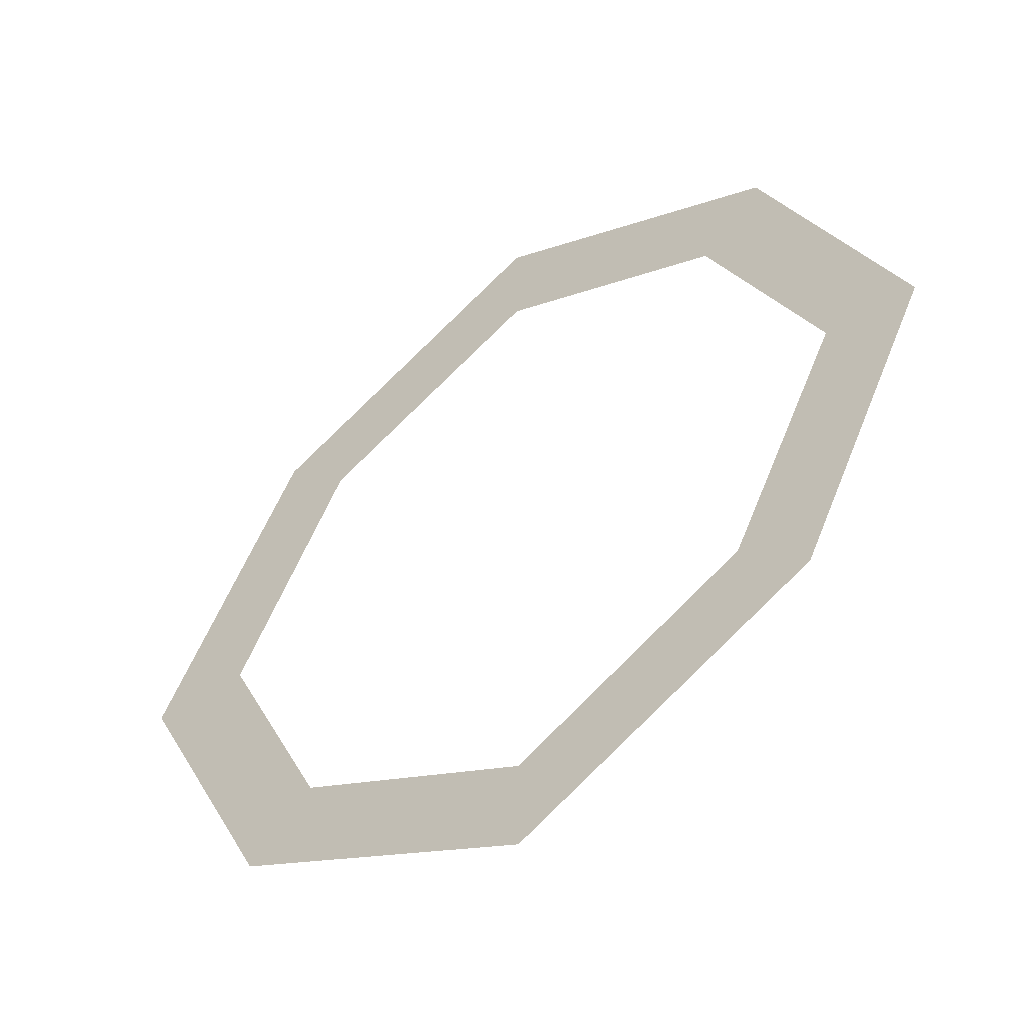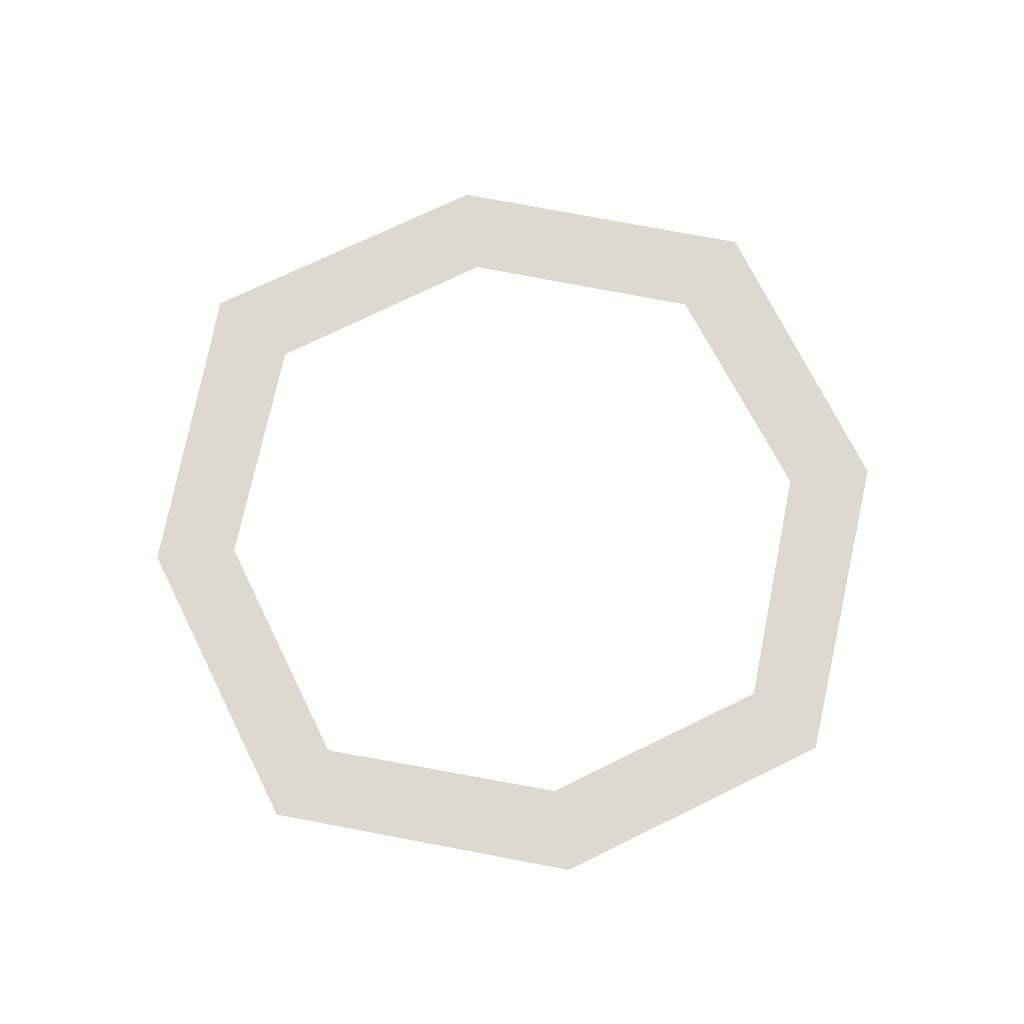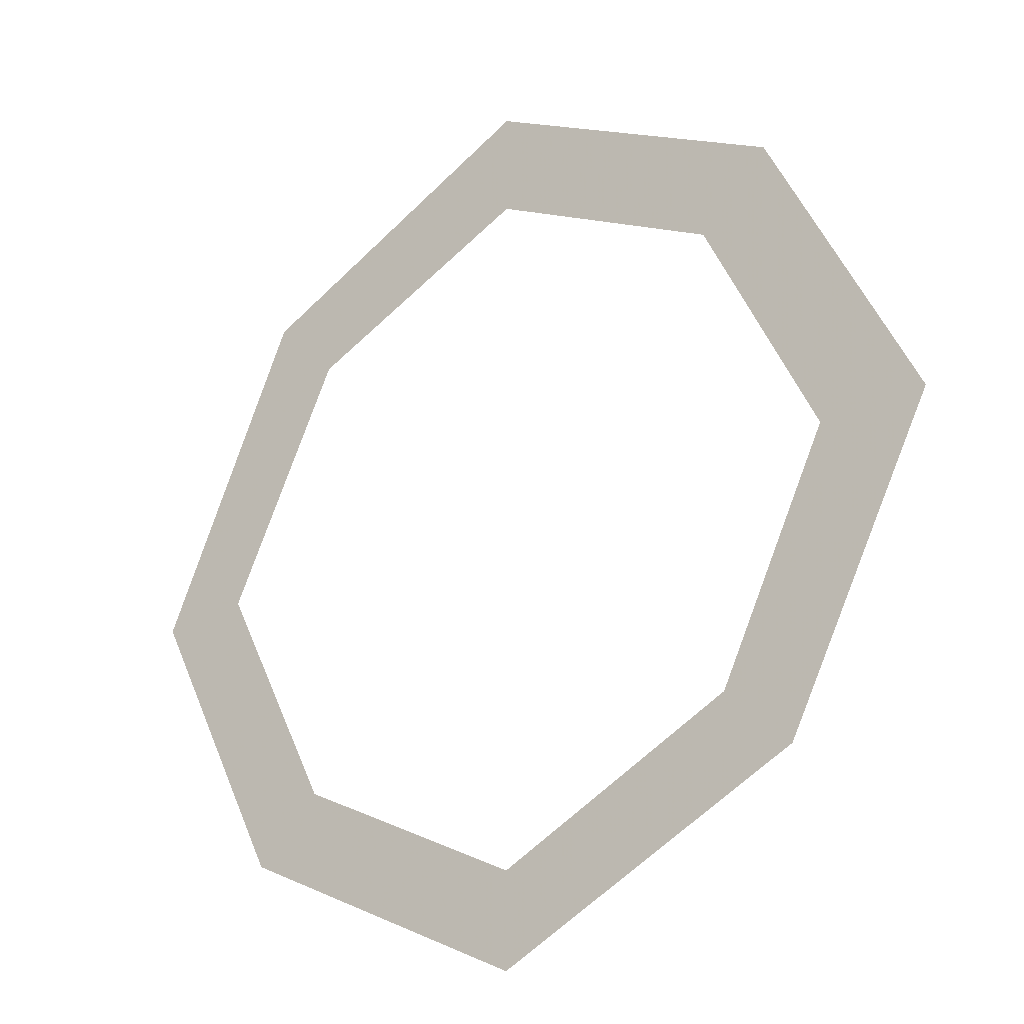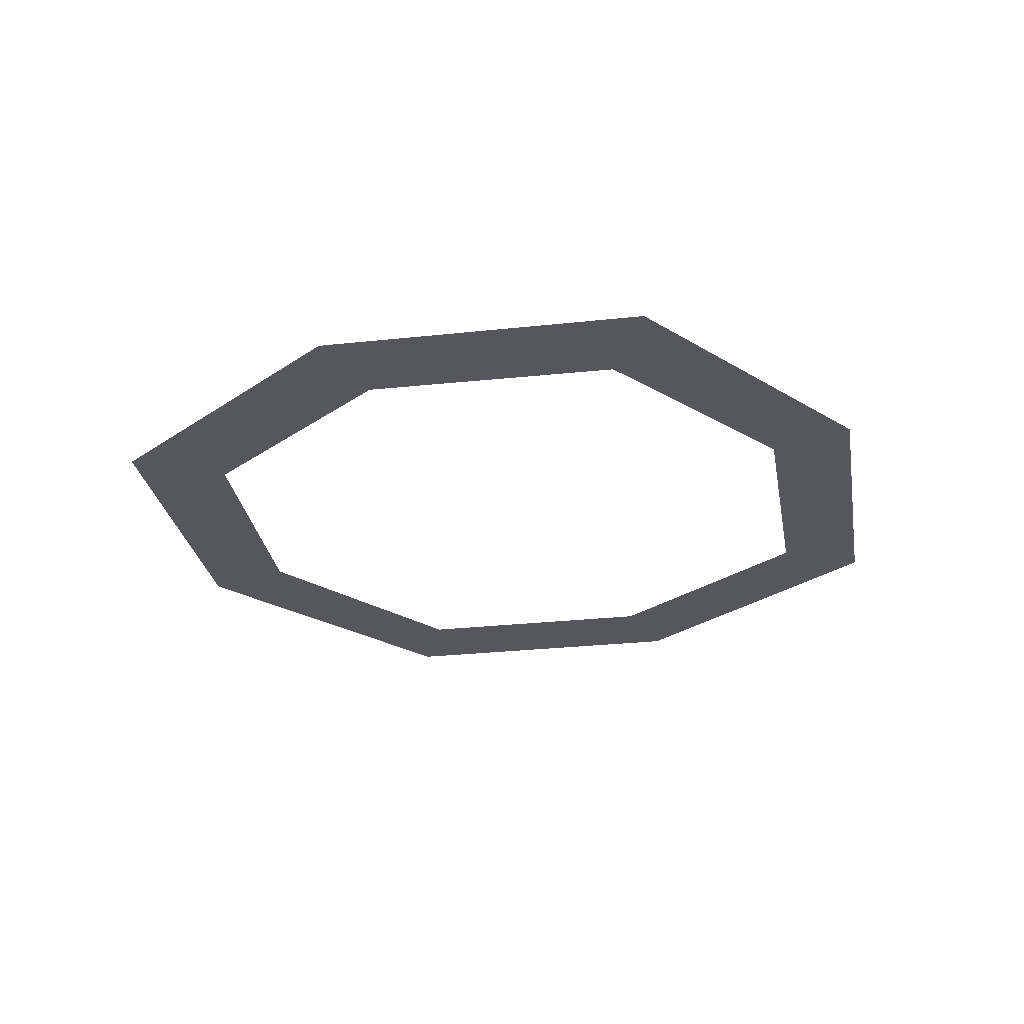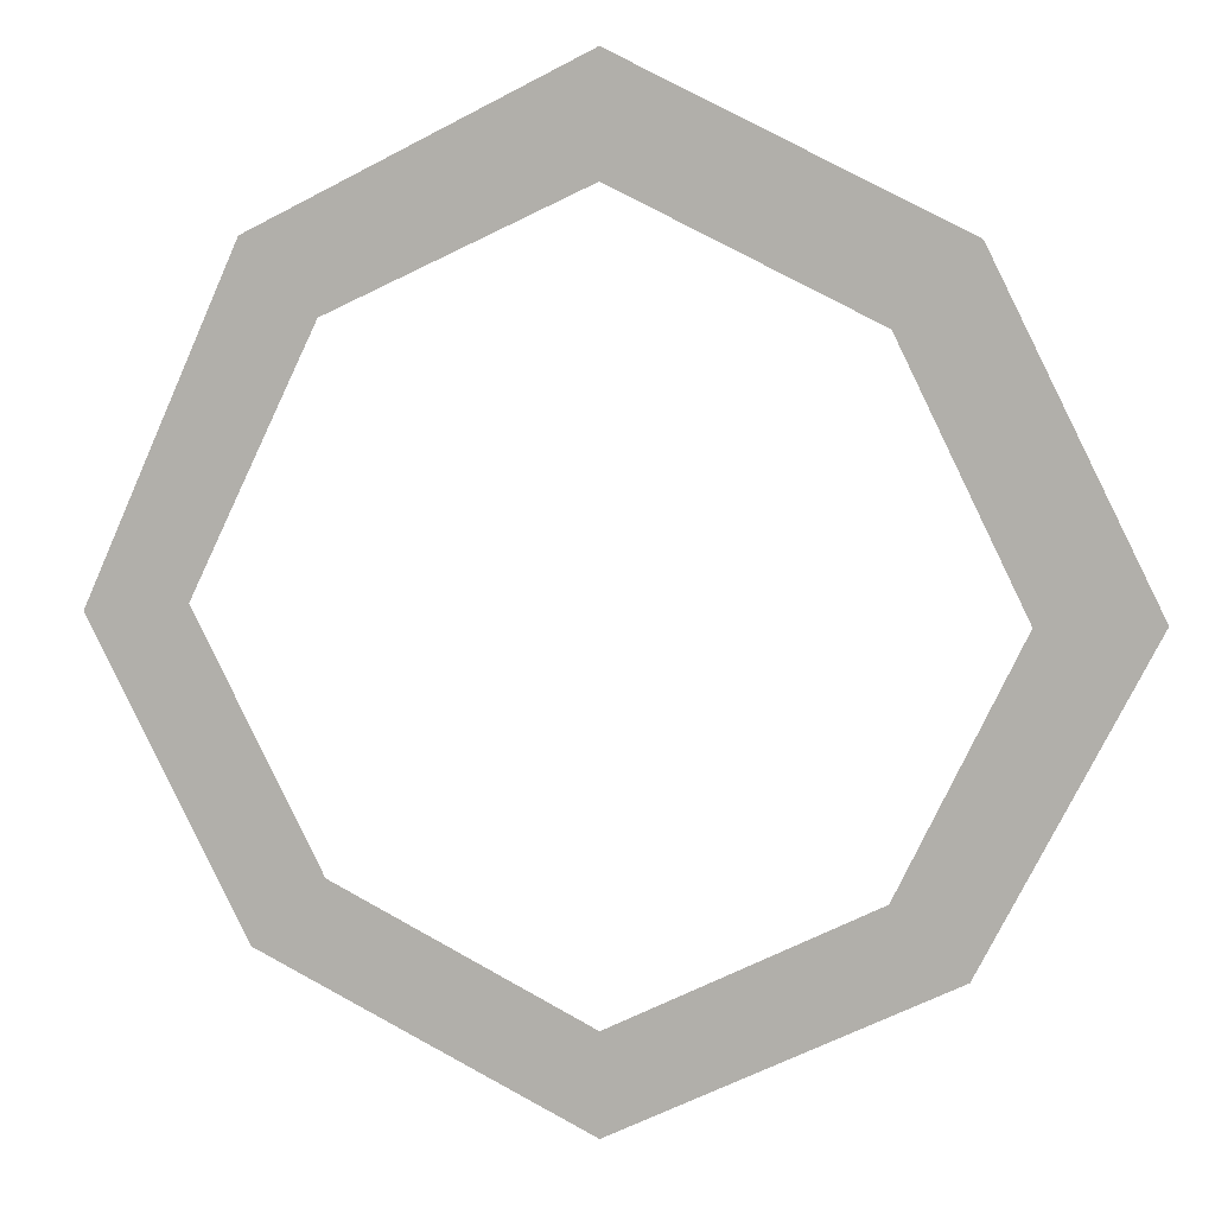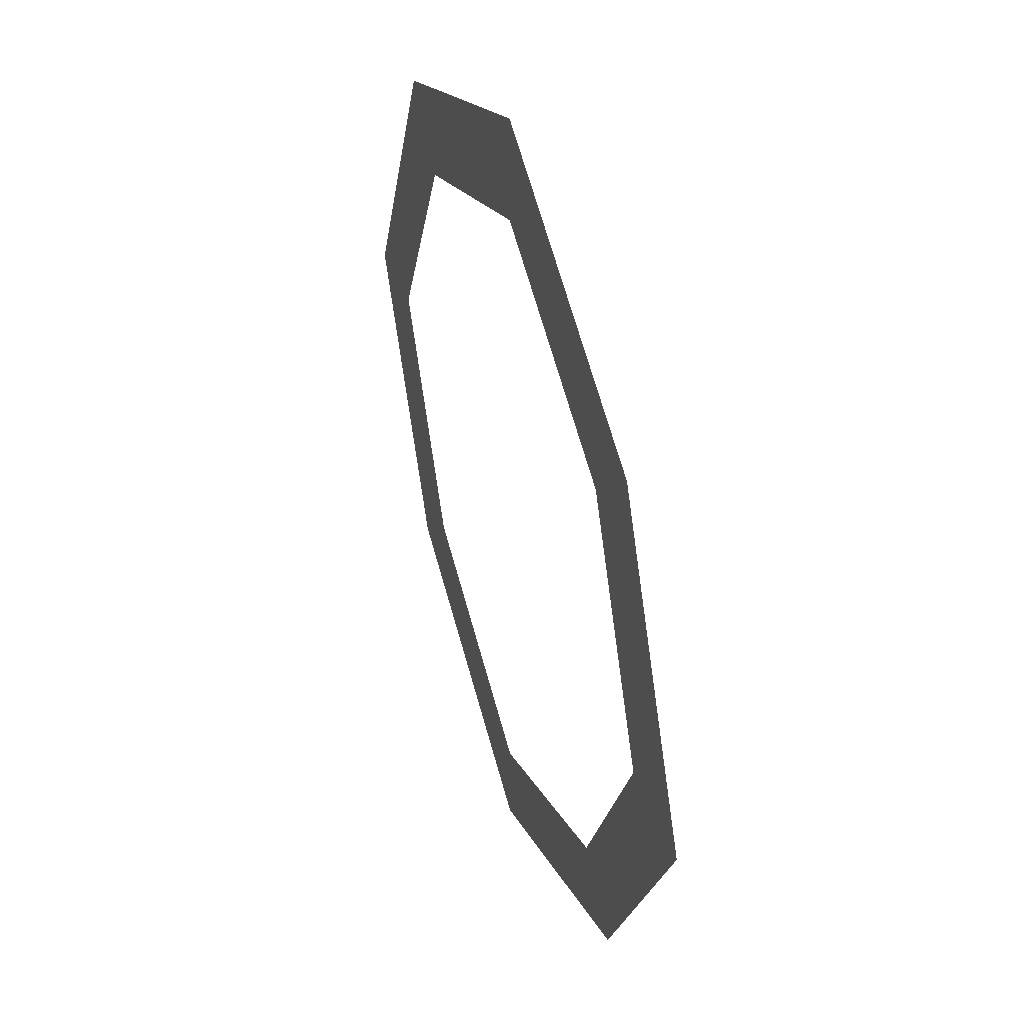
<metadata>
{"format":"obj","ext":"obj","renderer":"f3d","projection":"perspective","resolution":1024,"background":"white","views":[{"elev":-51.9,"azim":-143.4,"up":"+Z"},{"elev":71.7,"azim":-142.7,"up":"+Y"},{"elev":-24.7,"azim":36.9,"up":"+Z"},{"elev":-27.3,"azim":73.1,"up":"+Y"},{"elev":8.5,"azim":11.0,"up":"+Z"},{"elev":43.0,"azim":72.0,"up":"+Z"}]}
</metadata>
<code>
v -1 0 1
v 1 0 1
v 1 0 -1
v -1 0 -1
v -0.01562 -0.125 -0.7656
v 0.4219 -0.125 -0.5469
v 0.6406 -0.125 -0.1094
v 0.4219 -0.125 0.3281
v -0.01562 -0.125 0.5469
v -0.4531 -0.125 0.3281
v -0.6719 -0.125 -0.1094
v -0.4531 -0.125 -0.5469
v -0.01562 -0.5 -0.7656
v 0.4219 -0.5 -0.5469
v 0.6406 -0.5 -0.1094
v 0.4219 -0.5 0.3281
v -0.01562 -0.5 0.5469
v -0.4531 -0.5 0.3281
v -0.6719 -0.5 -0.1094
v -0.4531 -0.5 -0.5469
v -0.01562 0 -0.8594
v 0.1797 0 -0.7656
v 0.1797 -0.4766 -0.7656
v -0.01562 -0.5 -0.8594
v -0.2188 0 -0.7578
v -0.2188 -0.4766 -0.7578
v -0.25 0 -0.7891
v -0.25 -0.4766 -0.7891
v -0.3281 0 -0.75
v -0.3281 -0.4766 -0.75
v -0.3203 0 -0.7109
v -0.3203 -0.4766 -0.7109
v -0.5156 0 -0.6094
v -0.5156 -0.5 -0.6094
v -0.6172 0 -0.4062
v -0.6172 -0.4766 -0.4062
v -0.6562 0 -0.4141
v -0.6562 -0.4766 -0.4141
v -0.7031 0 -0.3203
v -0.7031 -0.4766 -0.3203
v -0.6719 0 -0.2969
v -0.6719 -0.4766 -0.2969
v -0.7422 0 -0.1328
v -0.7422 -0.5 -0.1328
v -0.6719 0 0.07812
v -0.6719 -0.4766 0.07812
v -0.7109 0 0.1328
v -0.7109 -0.4766 0.1328
v -0.6719 0 0.2109
v -0.6719 -0.4766 0.2109
v -0.6094 0 0.2031
v -0.6094 -0.4766 0.2031
v -0.5156 0 0.3906
v -0.5156 -0.5 0.3906
v -0.3281 0 0.4922
v -0.3281 -0.4766 0.4922
v -0.3281 0 0.5547
v -0.3281 -0.4766 0.5547
v -0.2422 0 0.6016
v -0.2422 -0.4766 0.6016
v -0.2031 0 0.5547
v -0.2031 -0.4766 0.5547
v -0.01562 0 0.6406
v -0.01562 -0.5 0.6406
v 0.1797 0 0.5469
v 0.1797 -0.4766 0.5469
v 0.2266 0 0.5781
v 0.2266 -0.4766 0.5781
v 0.3125 0 0.5391
v 0.3125 -0.4766 0.5391
v 0.3047 0 0.4844
v 0.3047 -0.4766 0.4844
v 0.4844 0 0.3906
v 0.4844 -0.5 0.3906
v 0.5859 0 0.1953
v 0.5859 -0.4766 0.1953
v 0.6406 0 0.1953
v 0.6406 -0.4766 0.1953
v 0.6797 0 0.1094
v 0.6797 -0.4766 0.1094
v 0.6484 0 0.07812
v 0.6484 -0.4766 0.07812
v 0.7344 0 -0.1094
v 0.7344 -0.5 -0.1094
v 0.6328 0 -0.3203
v 0.6328 -0.4766 -0.3203
v 0.6641 0 -0.3516
v 0.6641 -0.4766 -0.3516
v 0.625 0 -0.4297
v 0.625 -0.4766 -0.4297
v 0.5781 0 -0.4219
v 0.5781 -0.4766 -0.4219
v 0.4844 0 -0.6094
v 0.4844 -0.5 -0.6094
v 0.2812 0 -0.7109
v 0.2812 -0.4766 -0.7109
v 0.2891 0 -0.7578
v 0.2891 -0.4766 -0.7578
v 0.2109 0 -0.7969
v 0.2109 -0.4766 -0.7969
v -0.5469 -0.4922 -0.625
v -0.01562 -0.4922 -0.8906
v -0.01562 -0.5781 -0.8906
v -0.5469 -0.5781 -0.625
v -0.7969 -0.4922 -0.125
v -0.7969 -0.5781 -0.125
v -0.5469 -0.4922 0.4297
v -0.5469 -0.5781 0.4297
v -0.01562 -0.4922 0.6953
v -0.01562 -0.5781 0.6953
v 0.5234 -0.4922 0.4297
v 0.5234 -0.5781 0.4297
v 0.7891 -0.4922 -0.1016
v 0.7891 -0.5781 -0.1016
v 0.5234 -0.4922 -0.625
v 0.5234 -0.5781 -0.625
v 0.4062 -0.5781 -0.5156
v -0.01562 -0.5781 -0.7266
v -0.4297 -0.5781 -0.5156
v -0.6328 -0.5781 -0.1094
v -0.4297 -0.5781 0.3125
v -0.01562 -0.5781 0.5078
v 0.3984 -0.5781 0.3047
v 0.6016 -0.5781 -0.1094
v 0.6016 -0.4922 -0.1094
v 0.4062 -0.4922 -0.5156
v -0.01562 -0.4922 -0.7266
v -0.4297 -0.4922 -0.5156
v -0.6328 -0.4922 -0.1094
v -0.4297 -0.4922 0.3125
v -0.01562 -0.4922 0.5078
v 0.3984 -0.4922 0.3047
v -0.5 -0.4922 0.7031
v -0.5781 -0.4922 0.7031
v -0.5781 0 0.7031
v -0.5 0 0.7031
v -0.5 -0.4922 0.7812
v 0.3516 0 0.7812
v 0.3516 0 0.7031
v -0.5 -0.6094 0.7031
v -0.5781 -0.6094 0.7031
v -0.5781 -0.4922 0.7812
v -0.5781 0 0.7812
v -0.5 0 0.7812
v -0.5781 -0.6094 0.7812
v -0.5 -0.6094 0.7812
v 0.5156 0 0.7812
v -0.5781 -1.688 0.7031
v -0.5781 -1.688 0.7812
v -0.5 -1.688 0.7812
v 0.5156 0 0.7031
v 0.1562 -1.68 0.9609
v 0.1641 -1.711 0.9297
v 0.2812 -1.625 0.9531
v 0.3125 -1.562 0.9922
v 0.05469 -1.219 0.625
v -0.0625 -1.328 0.5312
v -0.03906 -1.359 0.5078
v 0.05469 -1.281 0.5781
v 0.5312 -1.625 0.8594
v 0.5781 -1.562 0.8984
v 0.3203 -1.219 0.6328
v 0.3516 -0.9688 0.3281
v 0.007812 -0.9688 0.3281
v -0.09375 -1.062 0.2812
v -0.07031 -1.094 0.2656
v 0.02344 -1.016 0.2969
v 0.3281 -1.281 0.5781
v 0.5781 -1.711 0.7734
v 0.6172 -1.68 0.7891
v 0.4531 -1.328 0.5469
v 0.4297 -1.062 0.2812
v 0.25 -0.9688 -0.1094
v 0.1953 -0.8203 -0.03125
v -0.04688 -0.8203 0.08594
v -0.1797 -0.9688 0.1016
v -0.1719 -1.008 0.07812
v -0.0625 -0.8984 0.07031
v 0.3516 -1.016 0.2969
v 0.4297 -1.359 0.5312
v 0.3984 -1.094 0.2656
v 0.2266 -1.008 -0.1094
v 0.04688 -0.6953 -0.2734
v 0.09375 -0.6641 -0.2734
v 0.0625 -0.5234 -0.1562
v -0.1719 -0.5234 -0.05469
v -0.3125 -0.6641 -0.1016
v -0.2969 -0.6953 -0.1328
v -0.2031 -0.5938 -0.09375
v 0.1719 -0.8984 -0.05469
v 0.03125 -0.5938 -0.1797
v -0.5 -1.758 0.7812
v 0.04688 -1.758 0.7812
v 0.04688 -1.688 0.7812
v -0.5 -1.688 0.7031
v -0.5781 -1.758 0.7031
v -0.5781 -1.758 0.7812
v -0.5 -1.758 0.7031
v 0.04688 -1.688 0.7031
v 0.04688 -1.758 0.7031
v 0.125 -1.758 0.7812
v 0.125 -1.758 1
v 0.04688 -1.758 1
v 0.04688 -1.688 1
v 0.125 -1.688 0.7812
v 0.125 -1.688 1
v 0.125 -1.758 0.7031
v 0.125 -1.688 0.7031
v 0.5625 -0.5781 0.4688
v 0.5625 -0.5781 -0.6953
v -0.5781 -0.5781 0.4688
v -1 0 1
f 1 2 3
f 1 3 4
f 152 153 154
f 152 154 155
f 152 155 156
f 152 156 157
f 152 157 153
f 153 157 158
f 153 158 154
f 154 158 159
f 154 159 160
f 154 160 161
f 154 161 155
f 155 161 162
f 155 162 156
f 156 162 163
f 156 163 164
f 156 164 157
f 157 164 165
f 157 165 158
f 158 165 166
f 158 166 159
f 159 166 167
f 159 167 168
f 159 168 160
f 160 168 169
f 160 169 161
f 161 169 170
f 161 170 171
f 161 171 162
f 162 171 172
f 162 172 163
f 163 172 173
f 163 173 174
f 163 174 164
f 164 174 175
f 164 175 165
f 165 175 176
f 165 176 166
f 166 176 177
f 166 177 167
f 167 177 178
f 167 178 179
f 167 179 168
f 168 179 180
f 168 180 169
f 169 180 170
f 170 180 171
f 171 180 181
f 171 181 172
f 172 181 182
f 172 182 173
f 173 182 183
f 173 183 184
f 173 184 174
f 174 184 185
f 174 185 175
f 175 185 186
f 175 186 176
f 176 186 187
f 176 187 177
f 177 187 188
f 177 188 178
f 178 188 189
f 178 189 190
f 178 190 179
f 179 190 181
f 179 181 180
f 181 190 182
f 182 190 191
f 182 191 183
f 183 191 184
f 184 191 185
f 185 191 189
f 185 189 186
f 186 189 188
f 186 188 187
f 189 191 190
f 5 6 7
f 5 7 8
f 5 8 9
f 5 9 10
f 5 10 11
f 5 11 12
f 5 12 13
f 5 13 14
f 5 14 6
f 6 14 15
f 6 15 7
f 7 15 16
f 7 16 8
f 8 16 17
f 8 17 9
f 9 17 18
f 9 18 10
f 10 18 19
f 10 19 11
f 12 20 13
f 21 22 23
f 21 23 24
f 21 24 25
f 25 24 26
f 31 32 33
f 33 32 34
f 33 34 35
f 35 34 36
f 41 42 43
f 43 42 44
f 43 44 45
f 45 44 46
f 51 52 53
f 53 52 54
f 53 54 55
f 55 54 56
f 61 62 63
f 63 62 64
f 63 64 65
f 65 64 66
f 71 72 73
f 73 72 74
f 73 74 75
f 75 74 76
f 81 82 83
f 83 82 84
f 83 84 85
f 85 84 86
f 91 92 93
f 93 92 94
f 93 94 95
f 95 94 96
f 23 96 94
f 23 94 24
f 32 26 24
f 32 24 34
f 42 36 34
f 42 34 44
f 92 86 84
f 92 84 94
f 82 76 74
f 82 74 84
f 72 66 64
f 72 64 74
f 62 56 54
f 62 54 64
f 52 46 44
f 52 44 54
f 101 102 103
f 101 103 104
f 101 104 105
f 105 104 106
f 105 106 107
f 107 106 108
f 107 108 109
f 109 108 110
f 109 110 111
f 111 110 112
f 111 112 113
f 113 112 114
f 113 114 115
f 115 114 116
f 115 116 102
f 102 116 103
f 117 124 125
f 117 125 126
f 117 126 118
f 118 126 127
f 118 127 119
f 119 127 128
f 119 128 120
f 120 128 129
f 120 129 121
f 121 129 130
f 121 130 122
f 122 130 131
f 122 131 123
f 123 131 132
f 123 132 124
f 124 132 125
f 11 19 20
f 11 20 12
f 25 26 27
f 27 26 28
f 27 28 29
f 29 28 30
f 29 30 31
f 31 30 32
f 35 36 37
f 37 36 38
f 37 38 39
f 39 38 40
f 39 40 41
f 41 40 42
f 45 46 47
f 47 46 48
f 47 48 49
f 49 48 50
f 49 50 51
f 51 50 52
f 55 56 57
f 57 56 58
f 57 58 59
f 59 58 60
f 59 60 61
f 61 60 62
f 65 66 67
f 67 66 68
f 67 68 69
f 69 68 70
f 69 70 71
f 71 70 72
f 75 76 77
f 77 76 78
f 77 78 79
f 79 78 80
f 79 80 81
f 81 80 82
f 85 86 87
f 87 86 88
f 87 88 89
f 89 88 90
f 89 90 91
f 91 90 92
f 95 96 97
f 97 96 98
f 97 98 99
f 99 98 100
f 99 100 22
f 22 100 23
f 23 100 96
f 100 98 96
f 30 28 26
f 30 26 32
f 40 38 36
f 40 36 42
f 90 88 86
f 90 86 92
f 80 78 76
f 80 76 82
f 70 68 66
f 70 66 72
f 60 58 56
f 60 56 62
f 50 48 46
f 50 46 52
f 133 134 135
f 133 135 136
f 133 136 137
f 133 137 138
f 133 138 139
f 133 139 140
f 133 140 134
f 134 140 141
f 134 141 142
f 134 142 143
f 134 143 135
f 137 136 144
f 137 144 142
f 137 142 145
f 137 145 146
f 137 146 147
f 137 147 138
f 142 144 143
f 141 145 142
f 145 141 148
f 145 148 149
f 145 149 146
f 146 149 150
f 146 150 140
f 146 140 151
f 146 151 147
f 150 192 193
f 150 193 194
f 150 194 195
f 150 195 140
f 140 195 141
f 141 195 148
f 148 195 196
f 148 196 149
f 149 196 197
f 149 197 192
f 149 192 150
f 198 195 199
f 198 199 200
f 198 200 192
f 198 192 197
f 198 197 196
f 198 196 195
f 192 200 193
f 193 200 201
f 193 201 202
f 193 202 203
f 193 203 194
f 194 203 204
f 194 204 205
f 205 204 206
f 205 206 201
f 205 201 207
f 205 207 208
f 208 207 200
f 208 200 199
f 195 194 199
f 203 202 206
f 203 206 204
f 206 202 201
f 201 200 207
f 139 151 140
f 103 116 117
f 103 117 118
f 103 118 104
f 104 118 119
f 104 119 106
f 106 119 120
f 106 120 108
f 108 120 121
f 108 121 122
f 108 122 110
f 110 122 123
f 110 123 112
f 112 123 124
f 112 124 114
f 114 124 116
f 116 124 117

</code>
